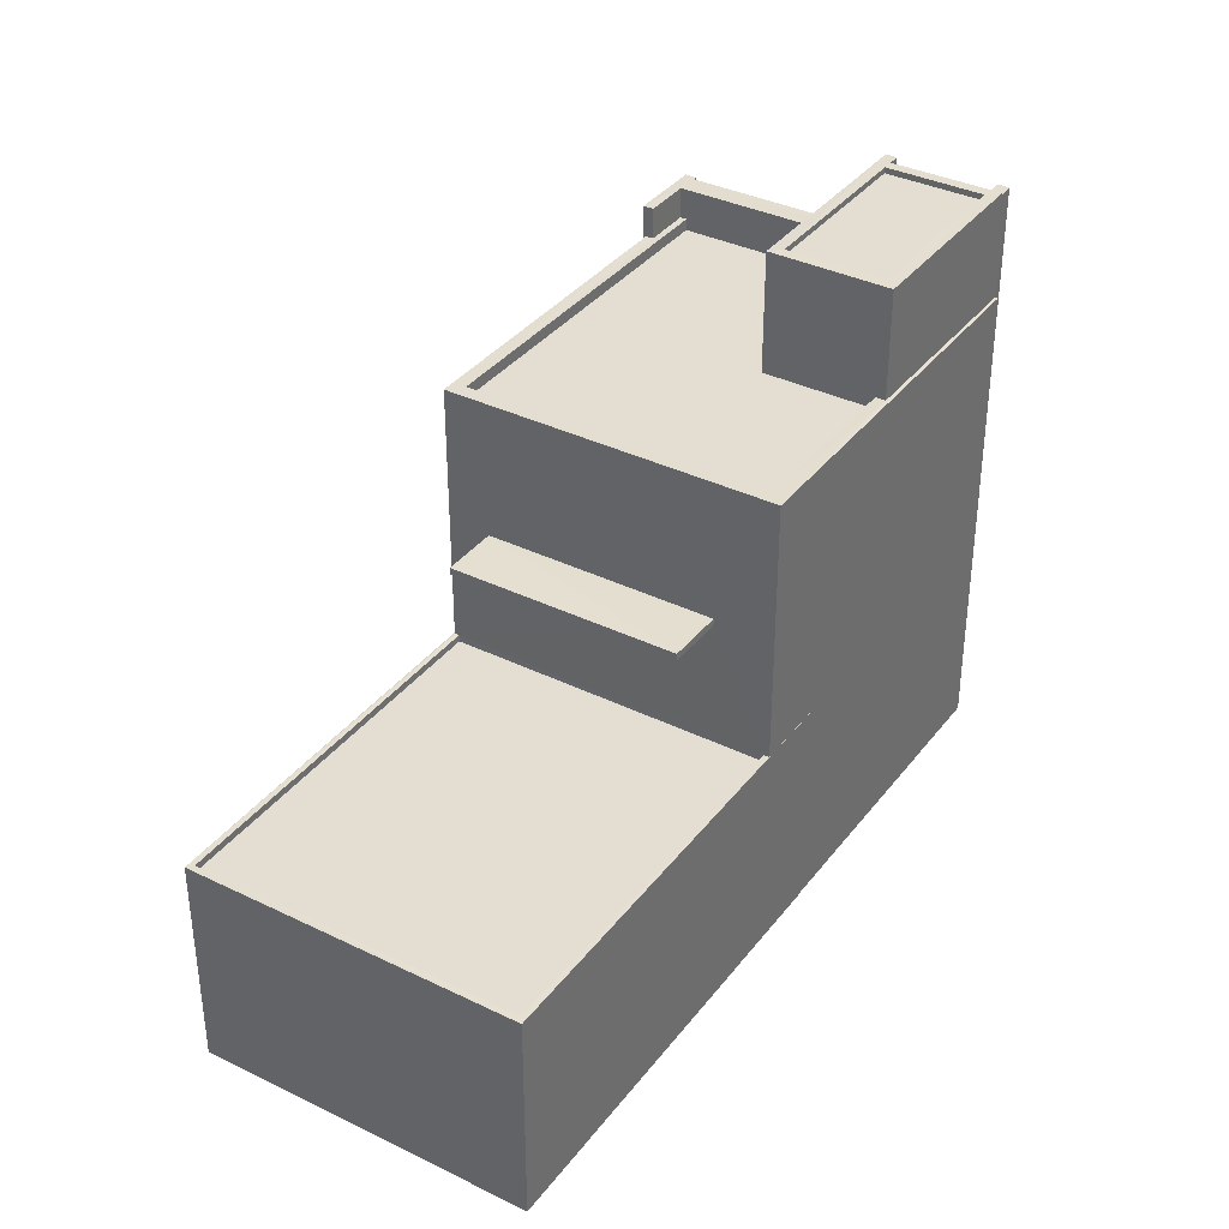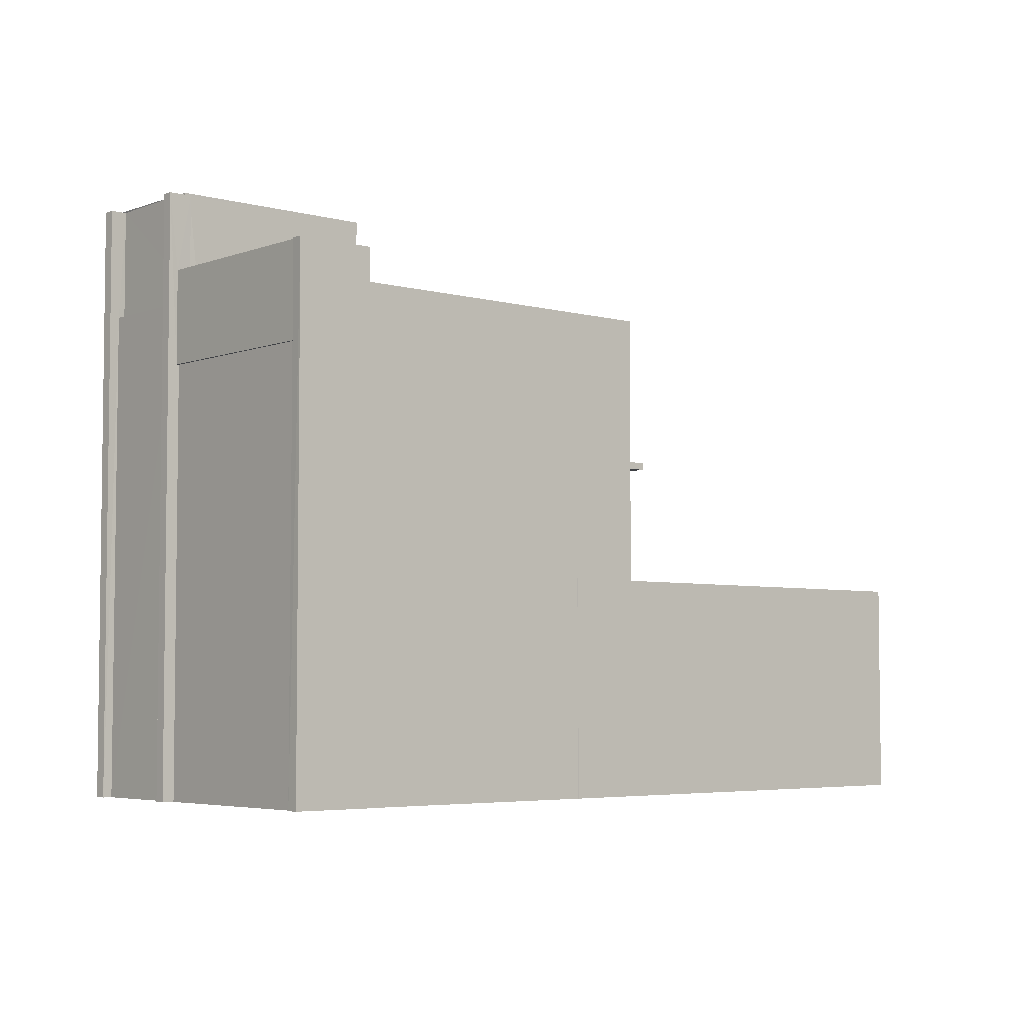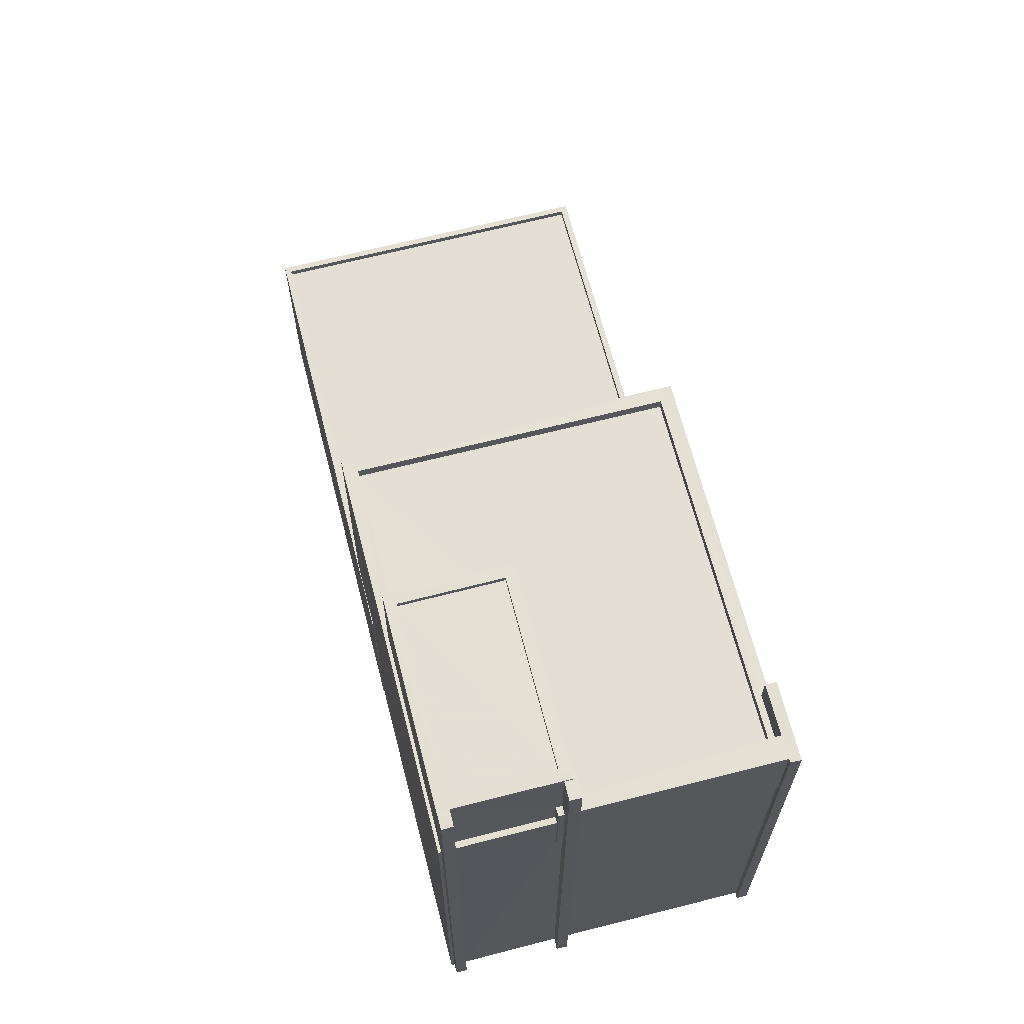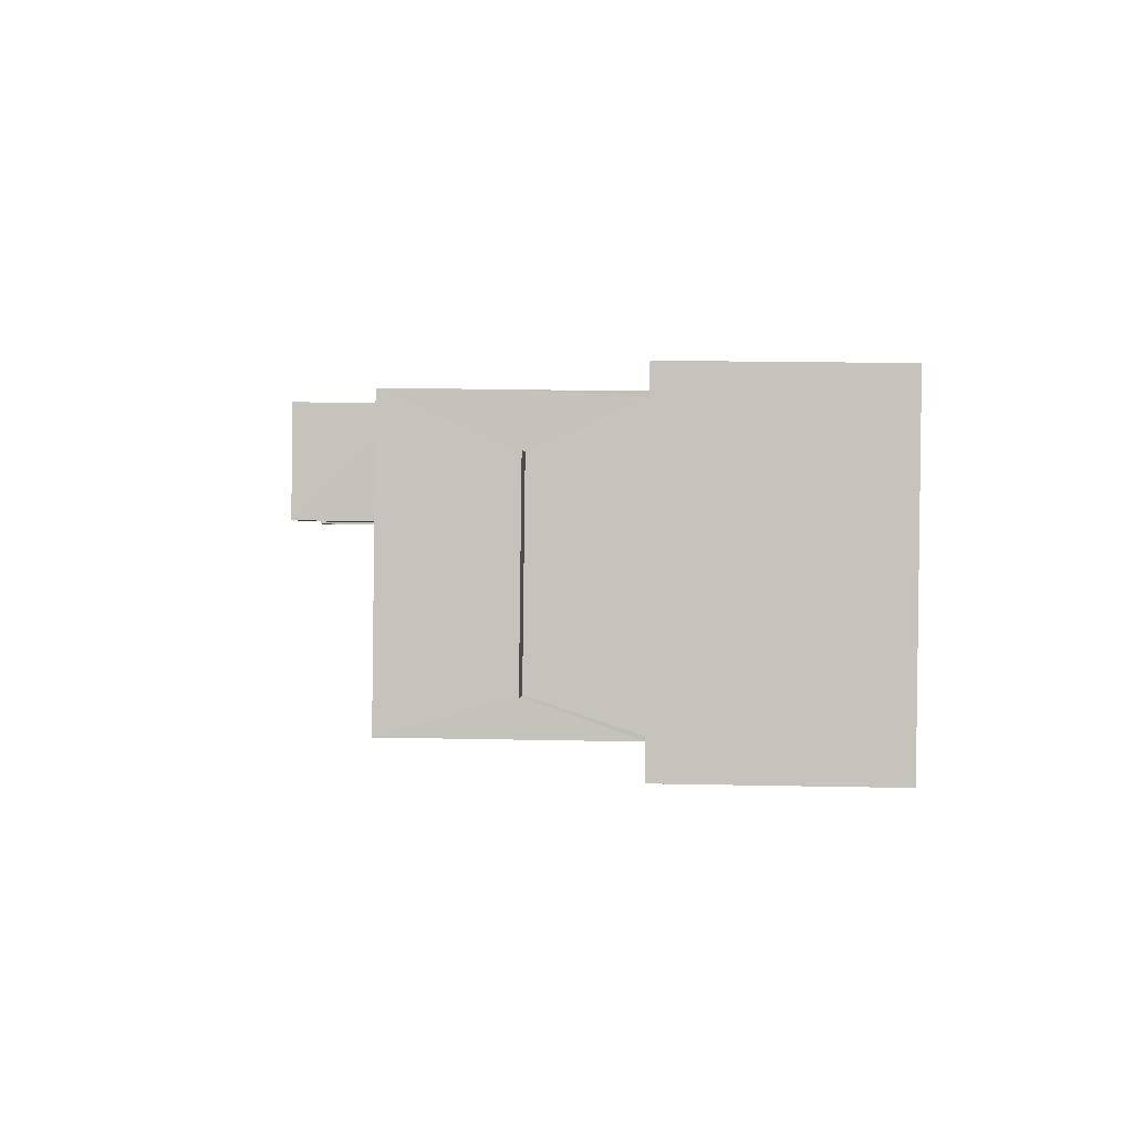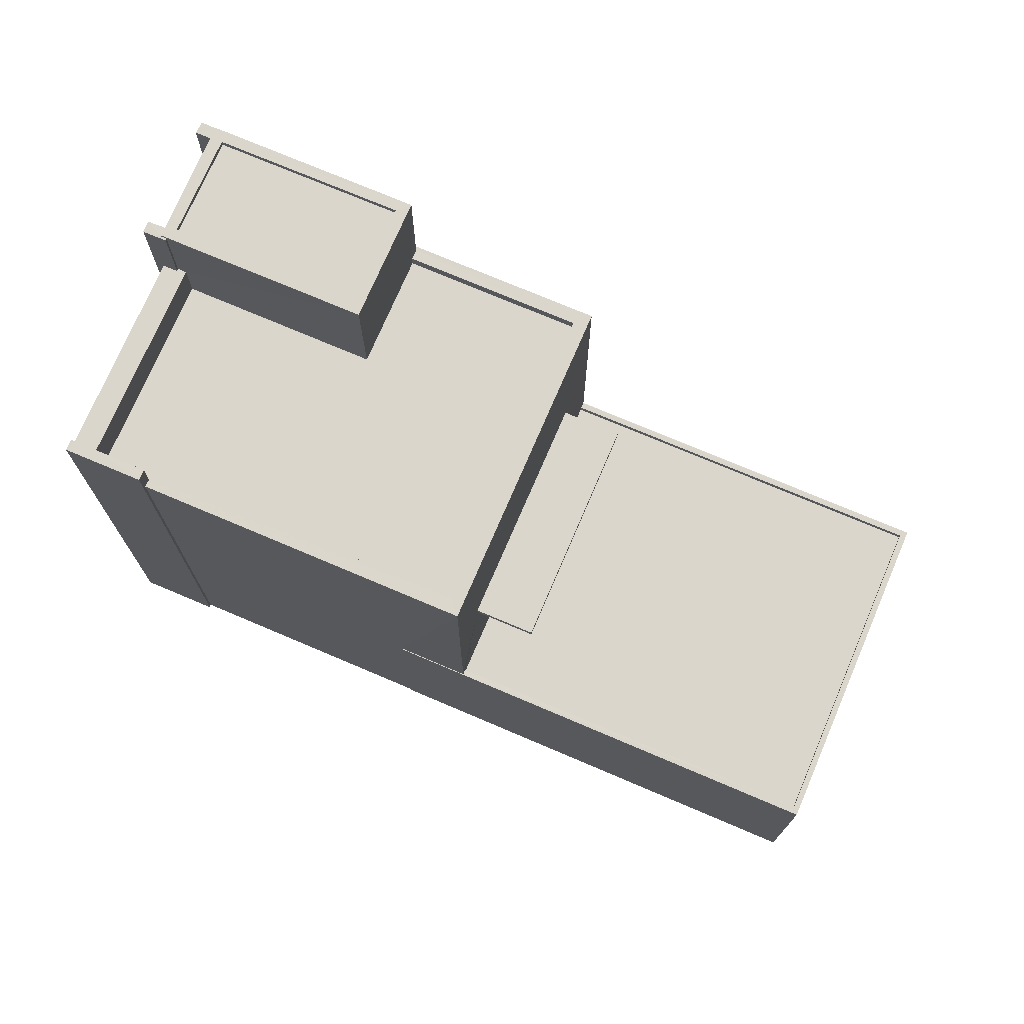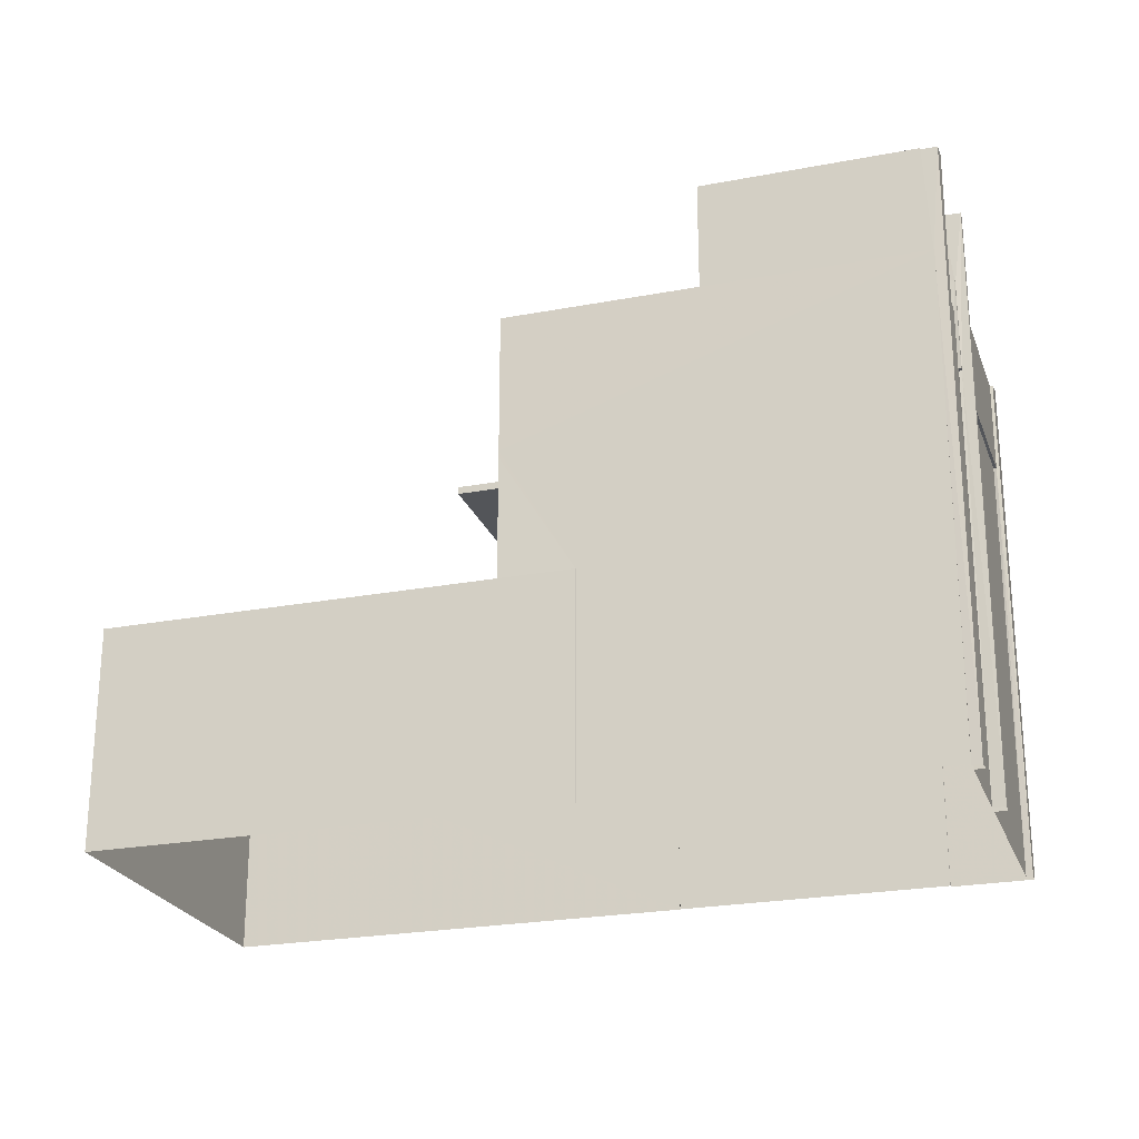
<metadata>
{"format":"obj","ext":"obj","renderer":"f3d","projection":"perspective","resolution":1024,"background":"white","views":[{"elev":36.2,"azim":140.8,"up":"+Z"},{"elev":-4.6,"azim":-22.5,"up":"+Z"},{"elev":66.2,"azim":-86.1,"up":"+Z"},{"elev":19.0,"azim":92.2,"up":"+Y"},{"elev":73.6,"azim":41.4,"up":"+Z"},{"elev":-24.0,"azim":-144.2,"up":"+Z"}]}
</metadata>
<code>
v -8.939e+04 -1.003e+05 3.109
v -8.94e+04 -1.003e+05 3.111
v -8.939e+04 -1.003e+05 3.108
v -8.94e+04 -1.003e+05 3.11
v -8.94e+04 -1.003e+05 3.11
v -8.94e+04 -1.003e+05 3.111
v -8.94e+04 -1.003e+05 3.112
v -8.94e+04 -1.003e+05 3.112
v -8.94e+04 -1.003e+05 3.112
v -8.94e+04 -1.003e+05 3.111
v -8.94e+04 -1.003e+05 3.111
v -8.94e+04 -1.003e+05 3.112
v -8.94e+04 -1.003e+05 3.111
v -8.94e+04 -1.003e+05 3.111
v -8.94e+04 -1.003e+05 3.111
v -8.94e+04 -1.003e+05 3.112
v -8.94e+04 -1.003e+05 3.111
v -8.94e+04 -1.003e+05 3.111
v -8.94e+04 -1.003e+05 3.111
v -8.94e+04 -1.003e+05 3.111
v -8.939e+04 -1.003e+05 10.37
v -8.939e+04 -1.003e+05 10.37
v -8.939e+04 -1.003e+05 10.37
v -8.94e+04 -1.003e+05 10.37
v -8.94e+04 -1.003e+05 12.19
v -8.94e+04 -1.003e+05 12.19
v -8.94e+04 -1.003e+05 12.19
v -8.94e+04 -1.003e+05 12.19
v -8.94e+04 -1.003e+05 12.19
v -8.94e+04 -1.003e+05 12.19
v -8.94e+04 -1.003e+05 12.19
v -8.94e+04 -1.003e+05 12.19
v -8.939e+04 -1.003e+05 10.52
v -8.939e+04 -1.003e+05 10.52
v -8.939e+04 -1.003e+05 10.52
v -8.94e+04 -1.003e+05 10.52
v -8.94e+04 -1.003e+05 7.628
v -8.939e+04 -1.003e+05 7.628
v -8.939e+04 -1.003e+05 7.627
v -8.939e+04 -1.003e+05 7.629
v -8.94e+04 -1.003e+05 13.51
v -8.94e+04 -1.003e+05 13.51
v -8.94e+04 -1.003e+05 13.51
v -8.94e+04 -1.003e+05 13.5
v -8.94e+04 -1.003e+05 13.5
v -8.94e+04 -1.003e+05 13.5
v -8.94e+04 -1.003e+05 13.5
v -8.939e+04 -1.003e+05 13.5
v -8.94e+04 -1.003e+05 13.51
v -8.939e+04 -1.003e+05 13.5
v -8.94e+04 -1.003e+05 13.5
v -8.94e+04 -1.003e+05 13.5
v -8.94e+04 -1.003e+05 14.19
v -8.94e+04 -1.003e+05 14.19
v -8.94e+04 -1.003e+05 14.19
v -8.94e+04 -1.003e+05 14.19
v -8.94e+04 -1.003e+05 15.87
v -8.94e+04 -1.003e+05 15.87
v -8.94e+04 -1.003e+05 15.87
v -8.94e+04 -1.003e+05 15.87
v -8.94e+04 -1.003e+05 15.87
v -8.94e+04 -1.003e+05 15.87
v -8.94e+04 -1.003e+05 15.87
v -8.94e+04 -1.003e+05 15.87
v -8.94e+04 -1.003e+05 13.25
v -8.94e+04 -1.003e+05 13.25
v -8.94e+04 -1.003e+05 13.25
v -8.939e+04 -1.003e+05 13.25
v -8.94e+04 -1.003e+05 13.26
v -8.94e+04 -1.003e+05 13.25
v -8.94e+04 -1.003e+05 14.19
v -8.94e+04 -1.003e+05 14.19
v -8.94e+04 -1.003e+05 14.19
v -8.94e+04 -1.003e+05 14.19
v -8.94e+04 -1.003e+05 14.19
v -8.94e+04 -1.003e+05 14.19
v -8.94e+04 -1.003e+05 14.19
v -8.94e+04 -1.003e+05 14.19
v -8.94e+04 -1.003e+05 14.19
v -8.94e+04 -1.003e+05 14.19
v -8.94e+04 -1.003e+05 15.82
v -8.94e+04 -1.003e+05 15.82
v -8.94e+04 -1.003e+05 15.82
v -8.94e+04 -1.003e+05 15.82
v -8.94e+04 -1.003e+05 15.82
v -8.94e+04 -1.003e+05 15.82
v -8.94e+04 -1.003e+05 15.84
v -8.94e+04 -1.003e+05 15.84
v -8.94e+04 -1.003e+05 15.84
v -8.94e+04 -1.003e+05 15.84
v -8.94e+04 -1.003e+05 13.5
v -8.94e+04 -1.003e+05 13.5
v -8.94e+04 -1.003e+05 13.5
v -8.94e+04 -1.003e+05 13.5
v -8.94e+04 -1.003e+05 7.779
v -8.94e+04 -1.003e+05 7.779
v -8.939e+04 -1.003e+05 7.779
v -8.939e+04 -1.003e+05 7.778
v -8.94e+04 -1.003e+05 7.778
v -8.94e+04 -1.003e+05 7.778
v -8.94e+04 -1.003e+05 7.778
v -8.939e+04 -1.003e+05 7.777
v -8.939e+04 -1.003e+05 7.778
v -8.94e+04 -1.003e+05 7.778
v -8.939e+04 -1.003e+05 7.777
v -8.939e+04 -1.003e+05 7.779
v -8.94e+04 -1.003e+05 15.74
v -8.94e+04 -1.003e+05 15.74
v -8.94e+04 -1.003e+05 15.74
v -8.94e+04 -1.003e+05 15.74
v -8.94e+04 -1.003e+05 10.52
v -8.94e+04 -1.003e+05 10.37
f 1 2 3
f 3 4 5
f 2 1 6
f 7 8 9
f 10 4 11
f 8 12 9
f 13 11 14
f 15 2 12
f 16 8 7
f 17 15 18
f 13 14 19
f 17 20 15
f 8 15 12
f 14 4 20
f 3 2 4
f 11 4 14
f 4 2 15
f 20 4 15
f 21 22 23
f 21 24 22
f 25 26 27
f 25 28 26
f 29 30 31
f 32 29 31
f 33 34 35
f 36 33 35
f 37 38 39
f 37 40 38
f 41 42 43
f 44 45 46
f 44 46 47
f 48 41 49
f 48 49 50
f 46 51 52
f 48 42 41
f 47 52 50
f 52 48 50
f 47 46 52
f 53 54 55
f 56 53 55
f 57 58 59
f 60 61 62
f 58 60 62
f 62 61 63
f 59 58 64
f 62 64 58
f 59 61 57
f 59 63 61
f 65 66 67
f 65 67 68
f 67 69 68
f 67 70 69
f 71 72 73
f 71 73 74
f 75 74 76
f 73 77 78
f 76 74 79
f 79 78 80
f 74 73 78
f 79 74 78
f 81 82 83
f 81 83 84
f 83 85 84
f 83 86 85
f 87 88 89
f 87 90 88
f 91 92 93
f 94 91 93
f 95 96 97
f 96 98 97
f 99 100 101
f 101 100 102
f 103 98 102
f 100 104 105
f 106 97 103
f 105 103 102
f 97 98 103
f 100 105 102
f 107 108 109
f 107 110 108
f 19 91 88
f 88 91 89
f 19 14 91
f 89 91 94
f 104 39 105
f 104 37 39
f 52 65 68
f 48 52 68
f 8 31 15
f 8 32 31
f 24 35 22
f 24 36 35
f 67 51 57
f 57 51 58
f 67 66 51
f 58 51 46
f 92 91 27
f 25 27 20
f 20 27 14
f 27 91 14
f 59 107 109
f 59 64 107
f 74 75 41
f 43 74 41
f 105 39 38
f 103 105 38
f 63 108 110
f 62 63 110
f 111 112 99
f 47 111 44
f 112 100 99
f 44 99 10
f 10 99 4
f 44 111 99
f 5 102 3
f 5 101 102
f 21 23 34
f 33 21 34
f 11 44 10
f 11 45 44
f 28 55 26
f 28 56 55
f 80 29 16
f 16 29 8
f 80 78 29
f 8 29 32
f 29 77 30
f 29 78 77
f 102 1 3
f 102 98 1
f 22 34 23
f 22 35 34
f 60 89 61
f 83 61 86
f 60 87 89
f 53 86 54
f 93 54 94
f 54 89 94
f 61 89 86
f 86 89 54
f 36 112 111
f 36 24 112
f 54 92 55
f 55 92 26
f 54 93 92
f 26 92 27
f 58 46 87
f 58 87 60
f 45 11 13
f 87 46 45
f 87 45 90
f 90 45 13
f 61 82 57
f 67 57 71
f 61 83 82
f 67 71 70
f 71 82 72
f 57 82 71
f 90 13 19
f 88 90 19
f 56 86 53
f 86 56 85
f 20 17 28
f 25 20 28
f 17 85 28
f 28 85 56
f 64 110 107
f 64 62 110
f 95 6 96
f 95 2 6
f 82 81 73
f 72 82 73
f 42 71 74
f 74 43 42
f 70 71 42
f 69 70 42
f 84 85 17
f 18 84 17
f 40 37 106
f 21 97 106
f 50 97 33
f 47 50 36
f 111 47 36
f 112 104 100
f 106 37 104
f 24 104 112
f 21 106 24
f 33 97 21
f 50 33 36
f 24 106 104
f 66 65 52
f 51 66 52
f 98 6 1
f 98 96 6
f 97 50 95
f 2 95 12
f 12 95 49
f 95 50 49
f 79 80 16
f 7 79 16
f 69 48 68
f 69 42 48
f 99 101 5
f 4 99 5
f 9 49 76
f 76 49 75
f 9 12 49
f 75 49 41
f 76 79 7
f 9 76 7
f 106 103 38
f 40 106 38
f 15 31 30
f 18 15 30
f 73 81 77
f 18 30 84
f 77 81 84
f 30 77 84
f 63 109 108
f 63 59 109

</code>
